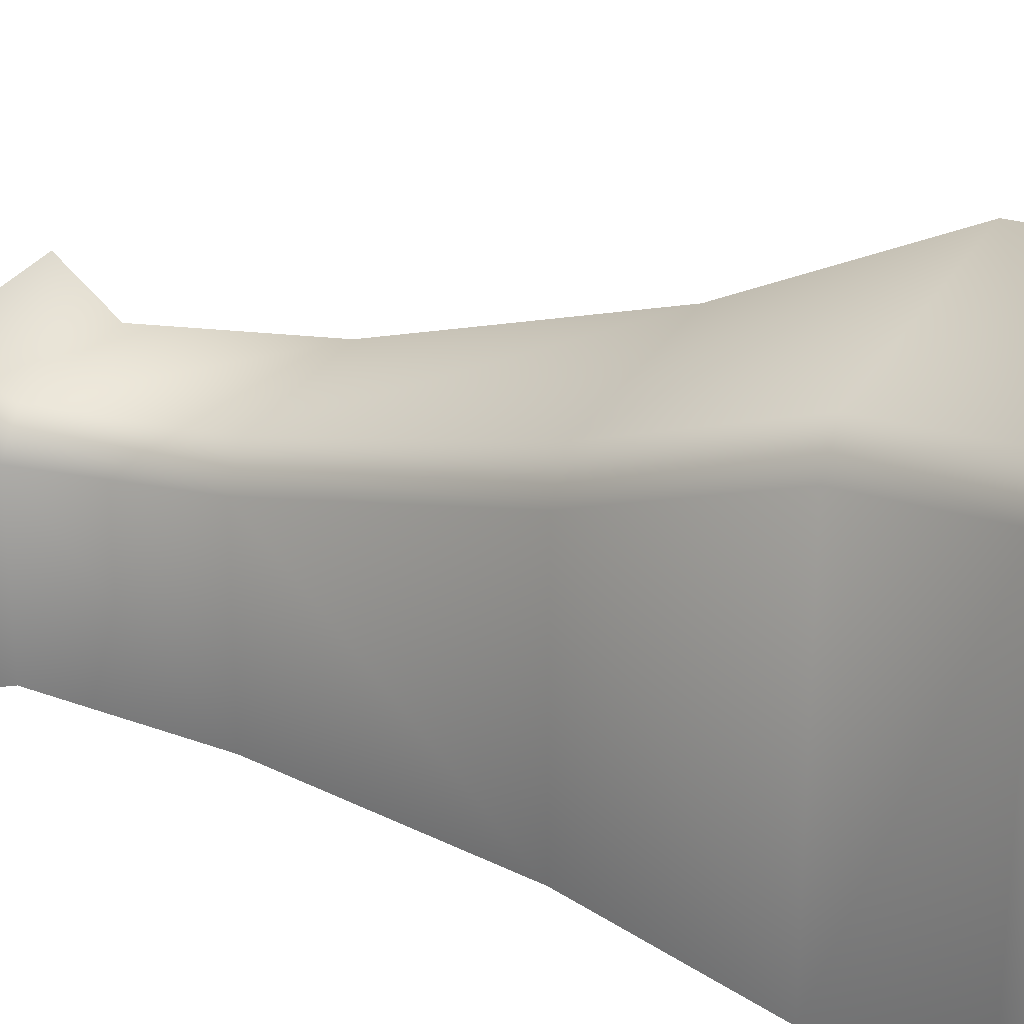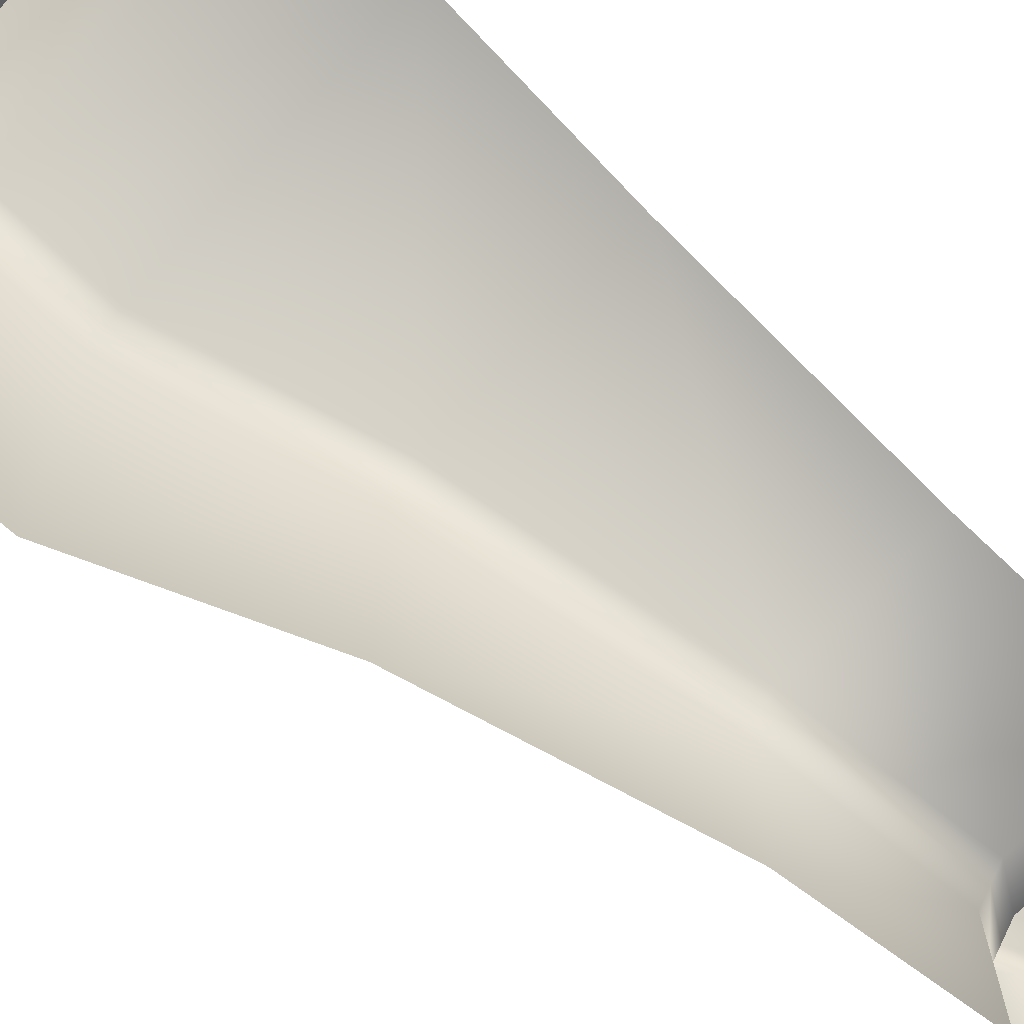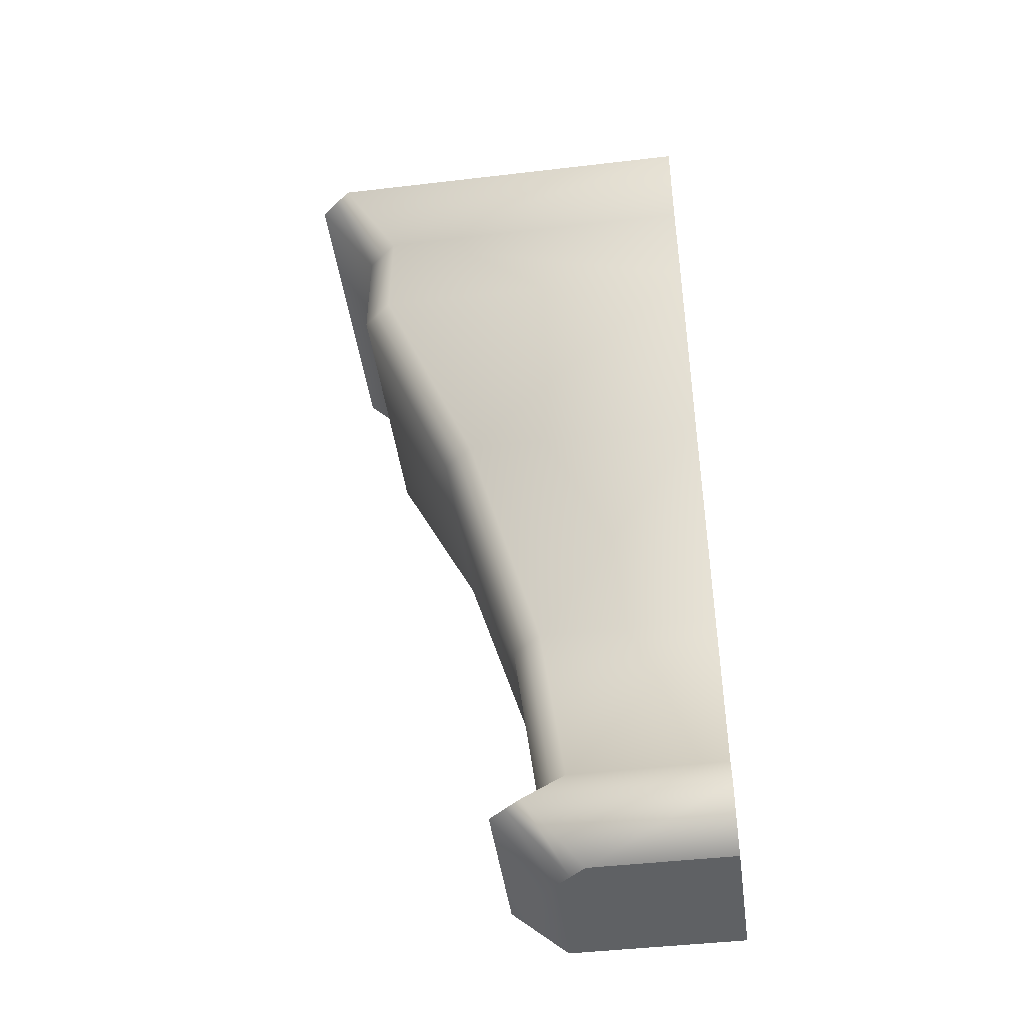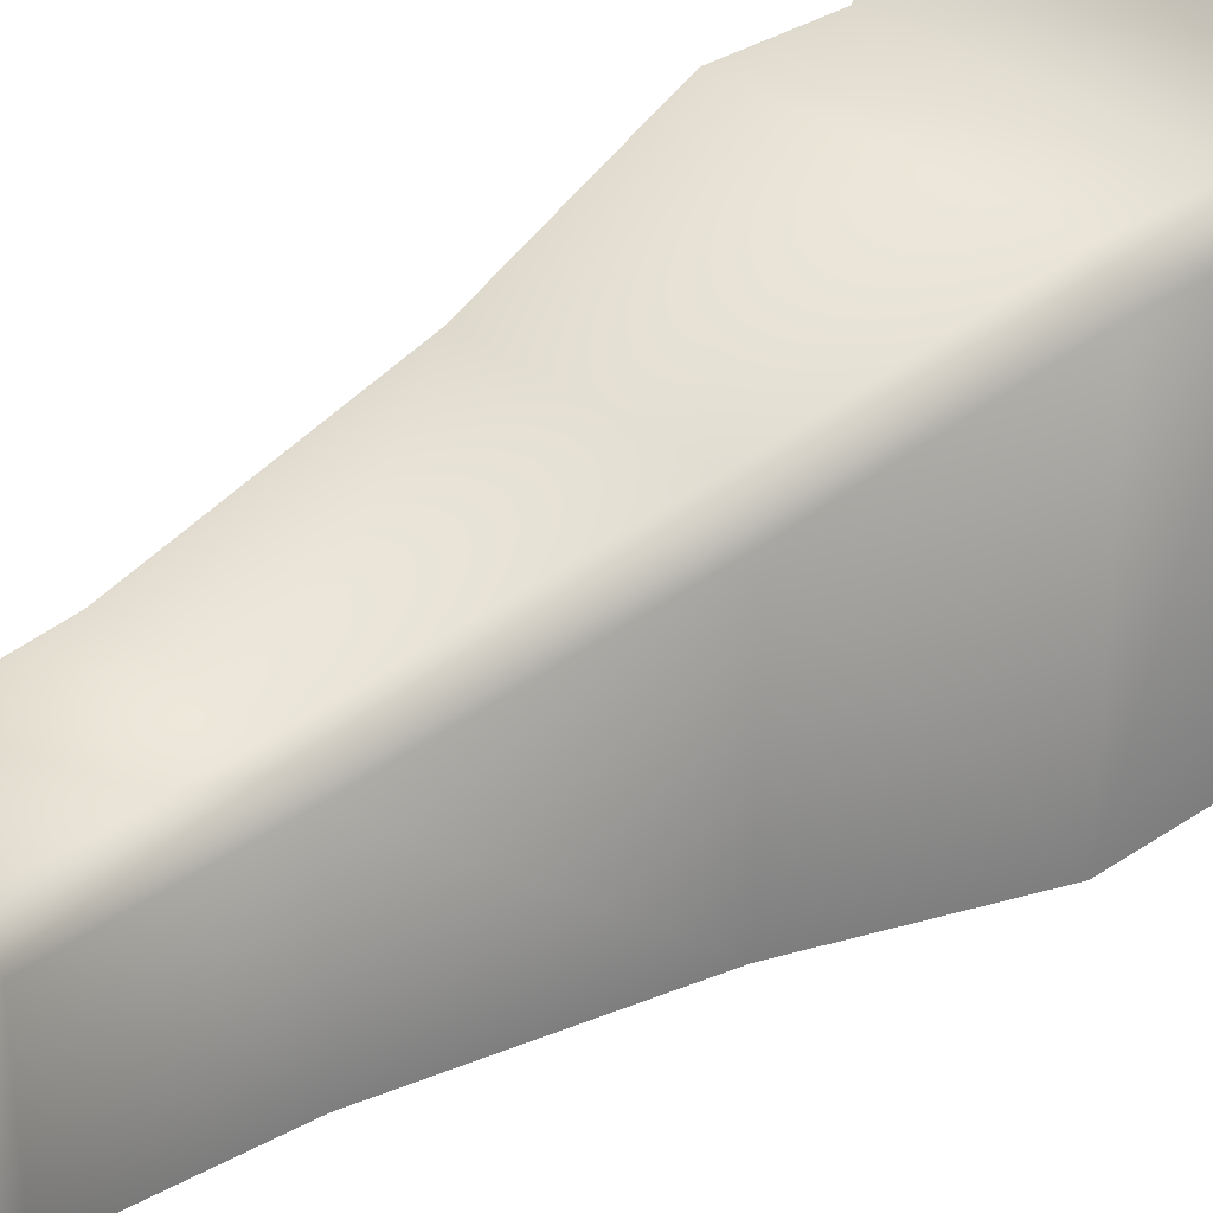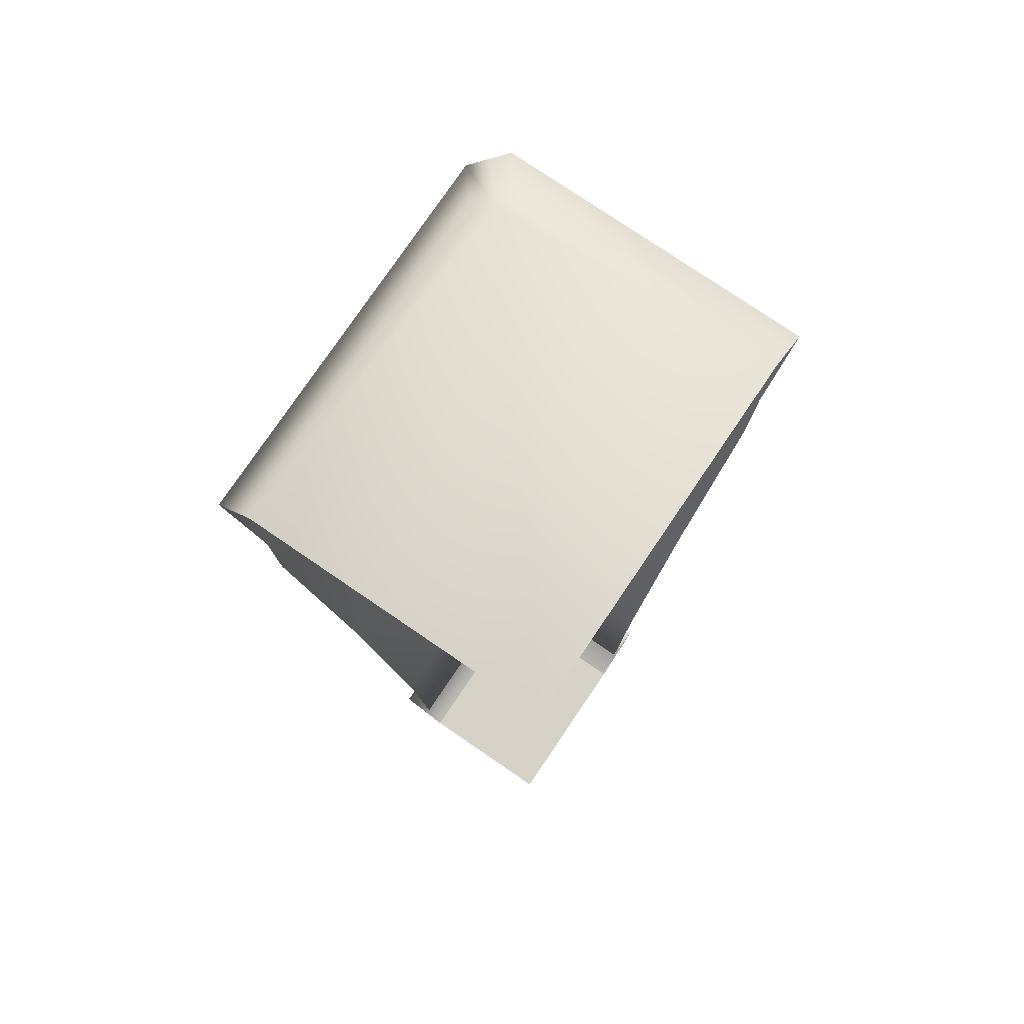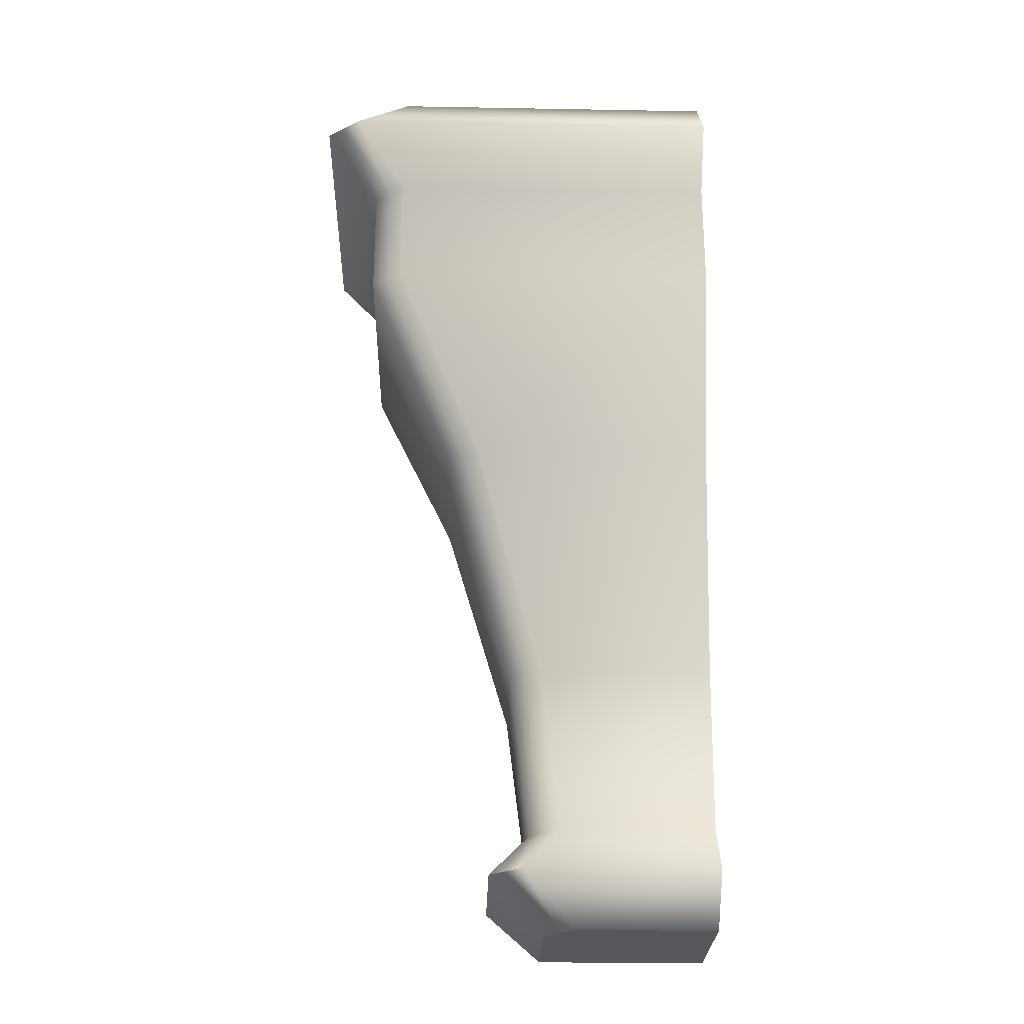
<metadata>
{"format":"obj","ext":"obj","renderer":"f3d","projection":"perspective","resolution":1024,"background":"white","views":[{"elev":27.8,"azim":114.1,"up":"+Z"},{"elev":-70.7,"azim":-132.5,"up":"+Z"},{"elev":-45.5,"azim":97.7,"up":"+Y"},{"elev":32.1,"azim":46.6,"up":"+Z"},{"elev":78.1,"azim":-145.8,"up":"+Y"},{"elev":-26.5,"azim":88.4,"up":"+Y"}]}
</metadata>
<code>
o sponza_114
v -142.5 18.27 -64.53
v -142.5 18.27 -63.98
v -142.6 18.27 -63.98
v -143 18.27 -64.53
v -142.5 18.27 -63.91
v -143 18.27 -63.85
v -142.6 18.27 -63.85
v -142.4 18.65 -63.92
v -142.4 18.65 -64.53
v -142.4 19.3 -64.53
v -142.4 19.3 -63.84
v -142.3 18.46 -64.53
v -142.3 18.46 -63.76
v -141.9 21.32 -63.25
v -141.9 21.32 -64.53
v -141.7 21.54 -64.53
v -141.7 21.54 -63.05
v -141.9 21.76 -64.53
v -141.9 21.76 -63.25
v -142.1 20.2 -63.58
v -142.1 20.2 -64.53
v -141.9 20.89 -64.53
v -141.9 20.89 -63.24
v -142.5 18.65 -63.86
v -142.4 19.3 -63.78
v -141.9 21.32 -63.18
v -141.9 20.89 -63.18
v -141.8 21.54 -62.98
v -141.9 21.76 -63.19
v -142.2 20.2 -63.52
v -142.3 18.46 -63.7
v -143 21.76 -64.53
v -142.5 18.65 -63.8
v -142.5 19.3 -63.72
v -143 19.3 -63.72
v -143 18.65 -63.8
v -142.4 18.46 -63.63
v -143 18.46 -63.63
v -142 21.32 -63.12
v -141.8 21.54 -62.92
v -143 21.54 -62.92
v -143 21.32 -63.12
v -142 21.76 -63.12
v -143 21.76 -63.12
v -142.2 20.2 -63.46
v -142 20.89 -63.12
v -143 20.89 -63.12
v -143 20.2 -63.46
v -142.5 18.27 -64.53
v -142.5 18.27 -63.98
v -142.5 18.27 -63.91
v -143 18.27 -63.85
v -142.6 18.27 -63.85
v -141.8 21.54 -62.98
v -142.3 18.46 -63.7
v -142.4 18.46 -63.63
v -143 18.46 -63.63
v -141.8 21.54 -62.92
v -143 21.54 -62.92
f 49 50 3
f 49 3 4
f 51 3 50
f 52 4 3
f 52 3 53
f 51 53 3
f 8 9 10
f 8 10 11
f 2 1 12
f 2 12 13
f 8 13 12
f 8 12 9
f 14 15 16
f 14 16 17
f 16 18 19
f 16 19 17
f 20 21 22
f 20 22 23
f 11 10 21
f 11 21 20
f 24 8 11
f 24 11 25
f 14 26 27
f 14 27 23
f 17 54 26
f 17 26 14
f 17 19 29
f 17 29 28
f 23 27 30
f 23 30 20
f 20 30 25
f 20 25 11
f 14 23 22
f 14 22 15
f 13 8 24
f 13 24 55
f 5 2 13
f 5 13 31
f 29 19 18
f 29 18 32
f 33 34 35
f 33 35 36
f 7 56 57
f 7 57 6
f 33 36 38
f 33 38 37
f 39 58 59
f 39 59 42
f 43 44 41
f 43 41 40
f 45 46 47
f 45 47 48
f 34 45 48
f 34 48 35
f 33 24 25
f 33 25 34
f 27 26 39
f 27 39 46
f 39 26 54
f 39 54 58
f 28 29 43
f 28 43 40
f 45 30 27
f 45 27 46
f 34 25 30
f 34 30 45
f 47 46 39
f 47 39 42
f 33 37 55
f 33 55 24
f 31 56 7
f 31 7 5
f 44 43 29
f 44 29 32

</code>
